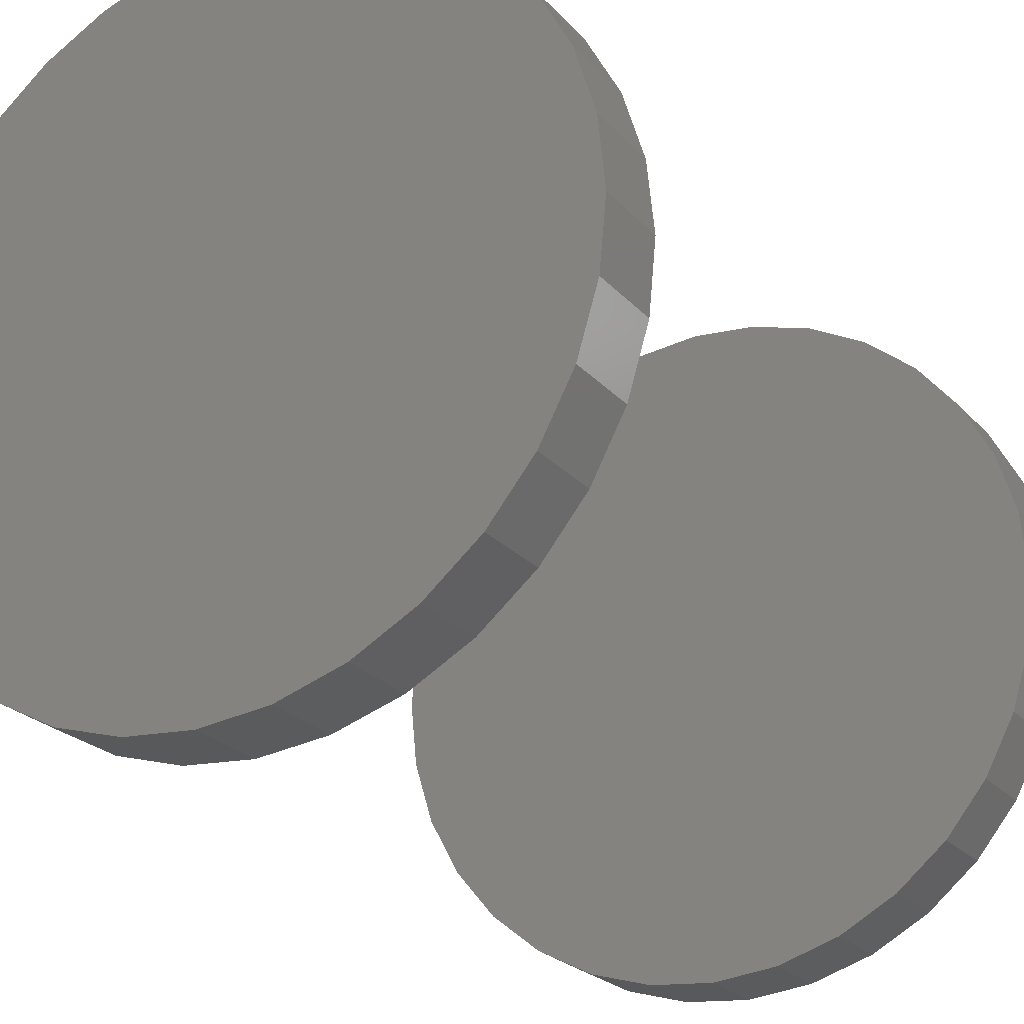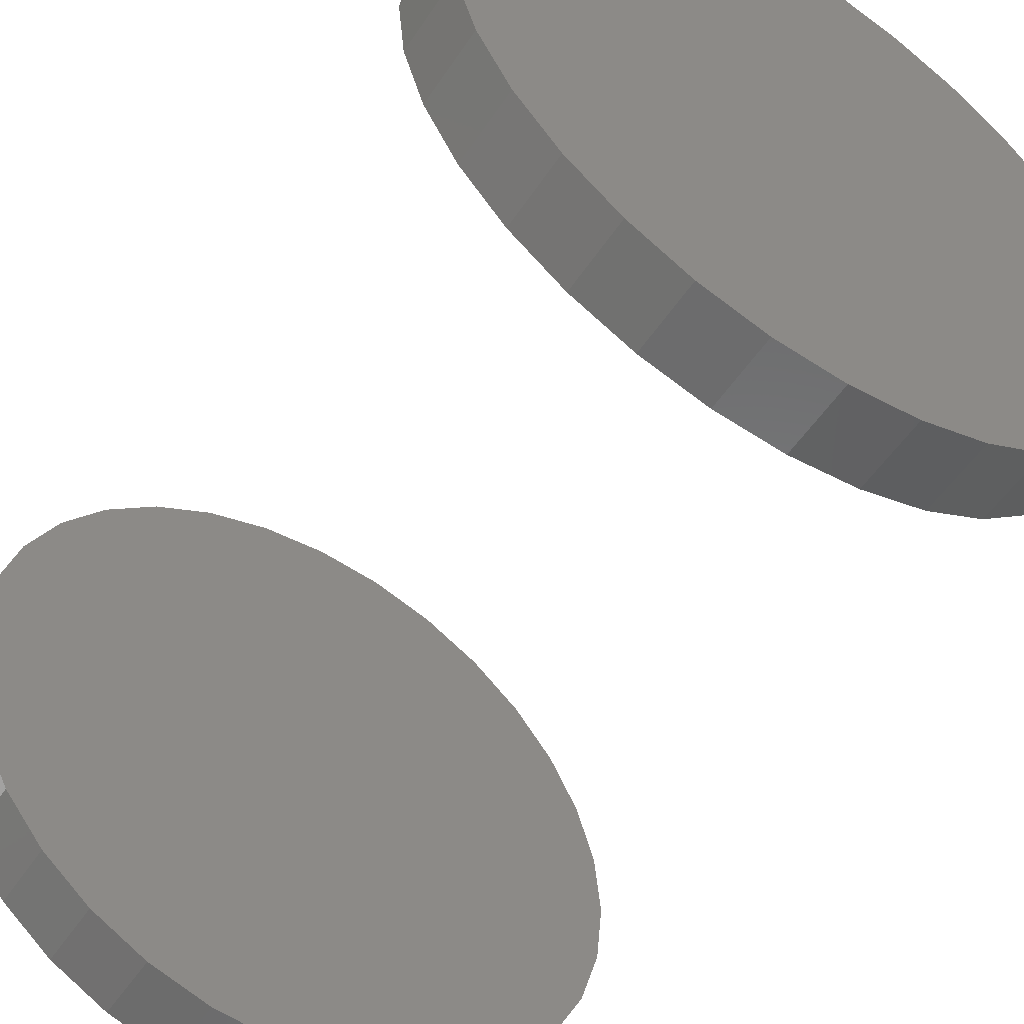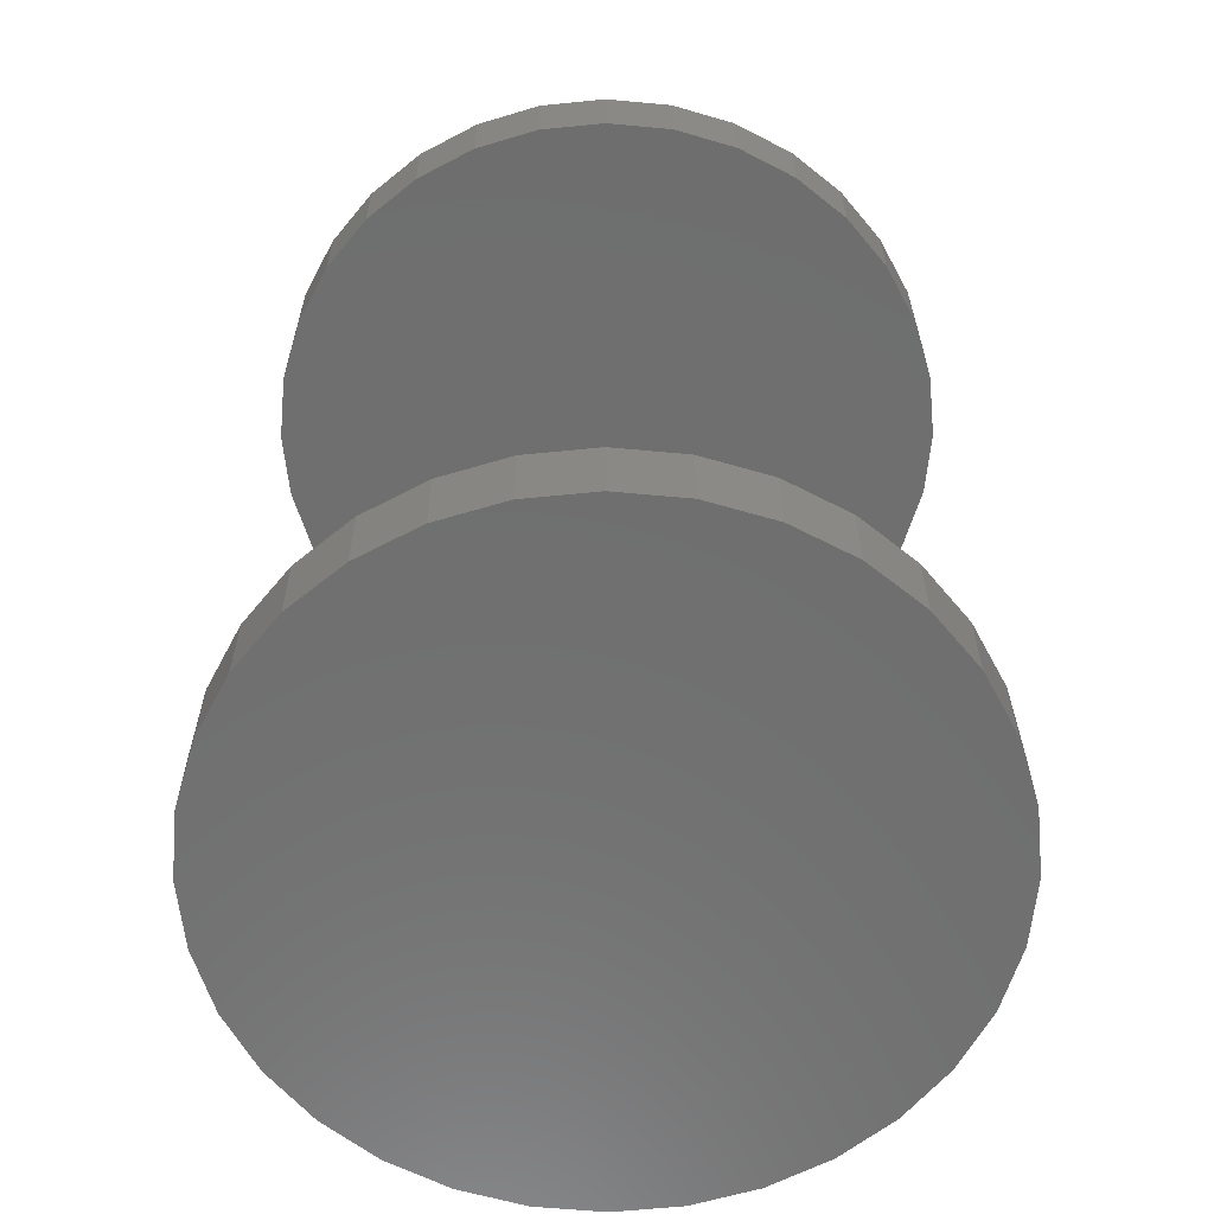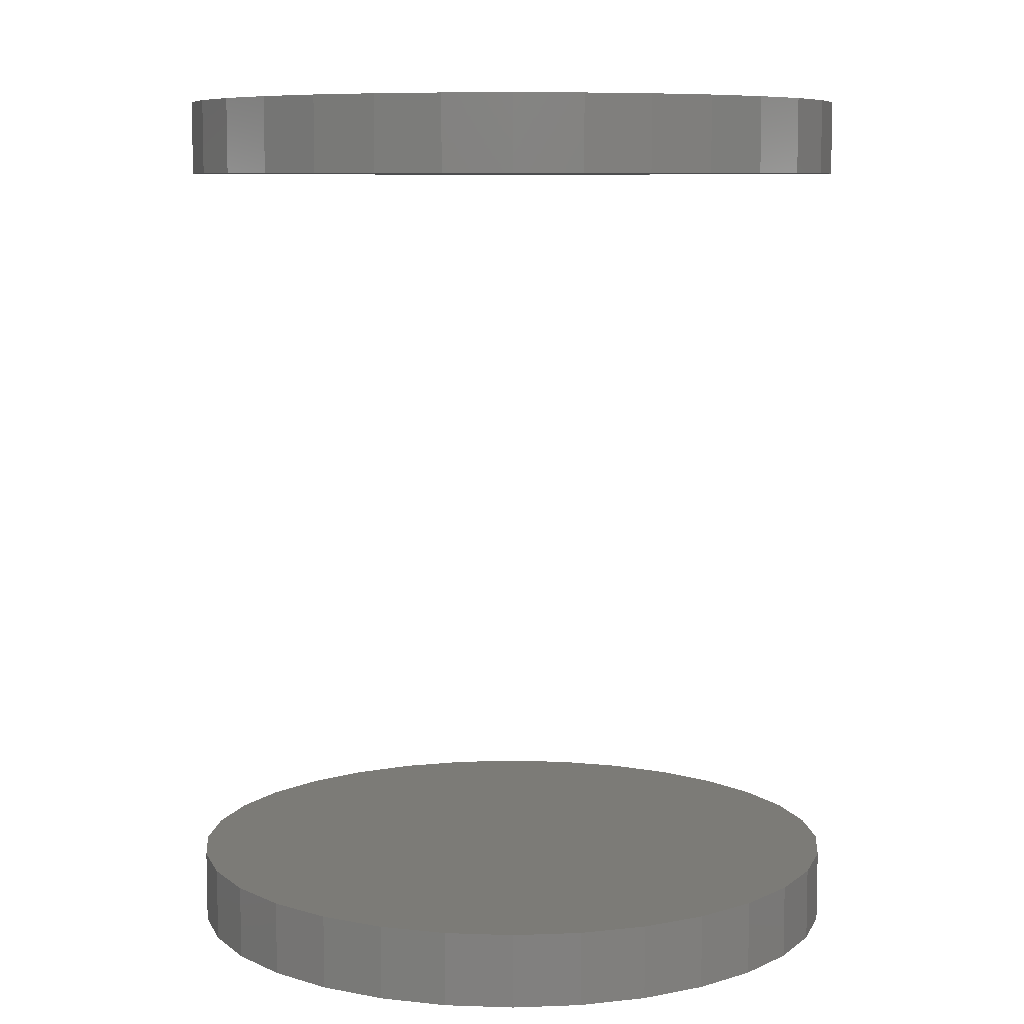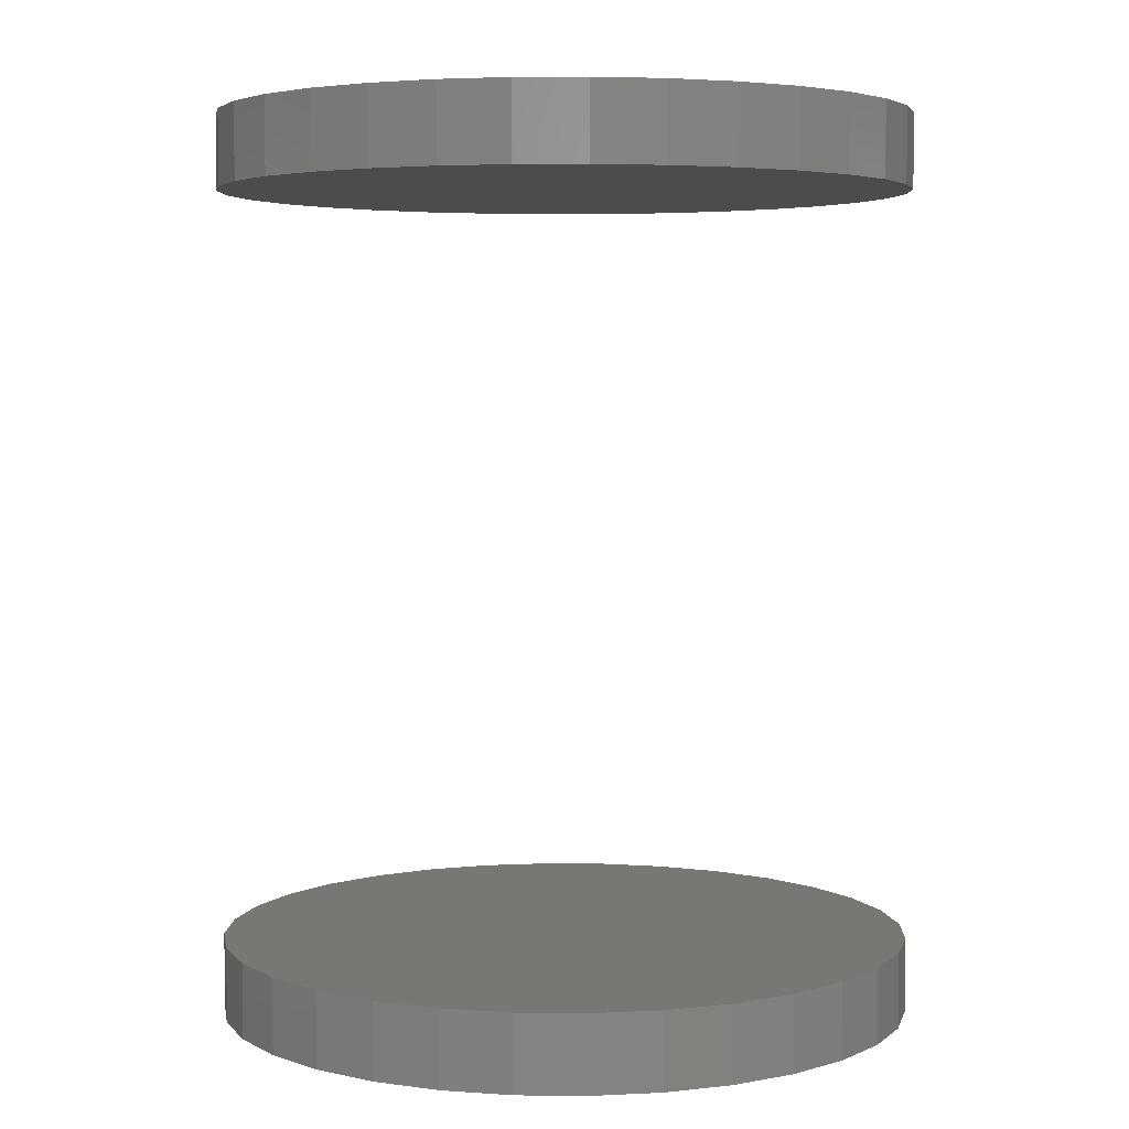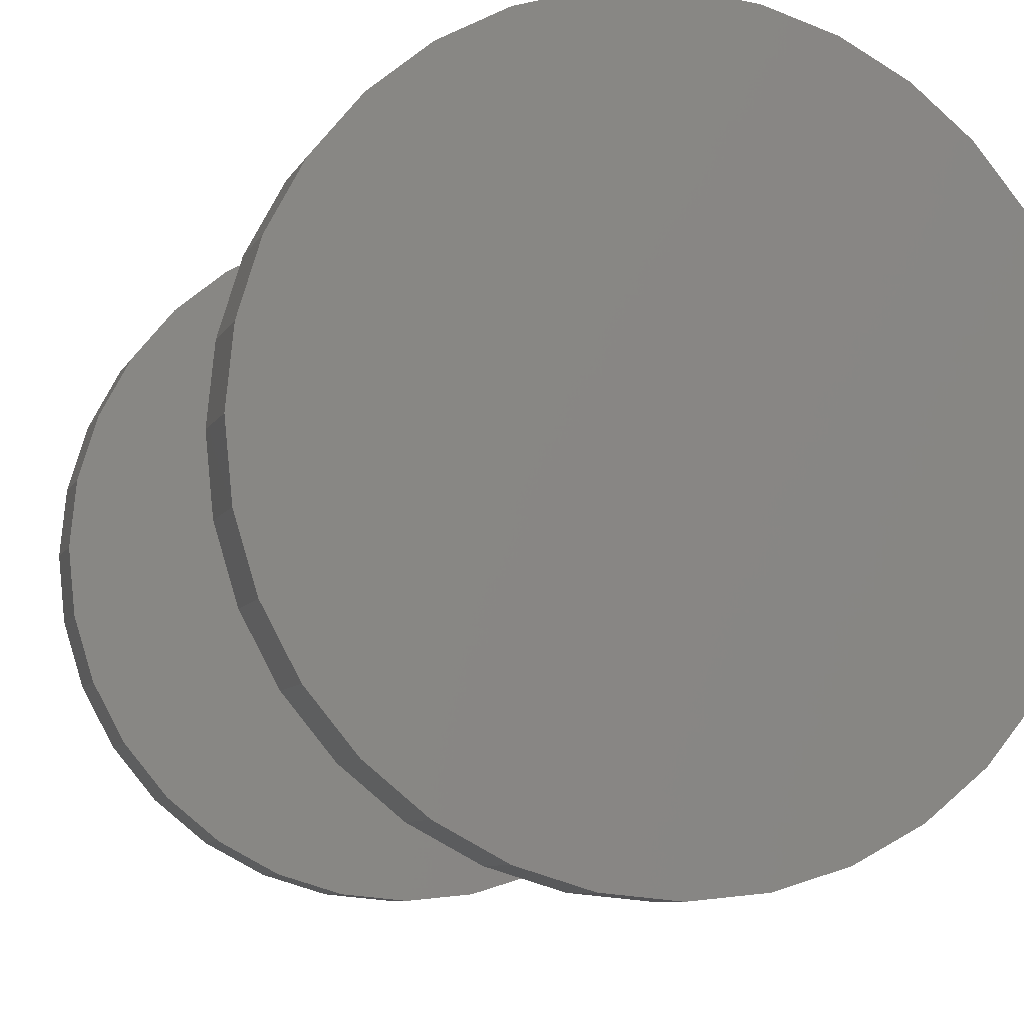
<metadata>
{"format":"stl","ext":"stl","renderer":"f3d","projection":"perspective","resolution":1024,"background":"white","views":[{"elev":-24.2,"azim":-149.2,"up":"+Y"},{"elev":-52.9,"azim":147.3,"up":"+Y"},{"elev":-61.0,"azim":0.2,"up":"+Z"},{"elev":8.2,"azim":-78.9,"up":"+Z"},{"elev":4.3,"azim":-127.4,"up":"+Z"},{"elev":-7.7,"azim":-16.4,"up":"+Y"}]}
</metadata>
<code>
# stl→obj: 128 verts, 248 faces
v -0.116 0.5465 0.2422
v -0.116 0.5465 0.2656
v -0.1139 0.5676 0.2422
v -0.1139 0.5676 0.2656
v -0.1077 0.588 0.2422
v -0.1077 0.588 0.2656
v -0.09766 0.6068 0.2422
v -0.09766 0.6068 0.2656
v -0.08416 0.6232 0.2422
v -0.08416 0.6232 0.2656
v -0.06771 0.6367 0.2422
v -0.06771 0.6367 0.2656
v -0.04894 0.6468 0.2422
v -0.04894 0.6468 0.2656
v -0.02858 0.6529 0.2422
v -0.02858 0.6529 0.2656
v -0.007401 0.655 0.2422
v -0.007401 0.655 0.2656
v 0.01378 0.6529 0.2422
v 0.01378 0.6529 0.2656
v 0.03414 0.6468 0.2422
v 0.03414 0.6468 0.2656
v 0.05291 0.6367 0.2422
v 0.05291 0.6367 0.2656
v 0.06936 0.6232 0.2422
v 0.06936 0.6232 0.2656
v 0.08286 0.6068 0.2422
v 0.08286 0.6068 0.2656
v 0.09289 0.588 0.2422
v 0.09289 0.588 0.2656
v 0.09907 0.5676 0.2422
v 0.09907 0.5676 0.2656
v 0.1012 0.5465 0.2422
v 0.1012 0.5465 0.2656
v -0.116 0.5465 -0.01562
v -0.116 0.5465 0.007812
v -0.1139 0.5676 -0.01562
v -0.1139 0.5676 0.007812
v -0.1077 0.588 -0.01562
v -0.1077 0.588 0.007812
v -0.09766 0.6068 -0.01562
v -0.09766 0.6068 0.007812
v -0.08416 0.6232 -0.01562
v -0.08416 0.6232 0.007812
v -0.06771 0.6367 -0.01562
v -0.06771 0.6367 0.007812
v -0.04894 0.6468 -0.01562
v -0.04894 0.6468 0.007812
v -0.02858 0.6529 -0.01562
v -0.02858 0.6529 0.007812
v -0.007401 0.655 -0.01562
v -0.007401 0.655 0.007812
v 0.01378 0.6529 -0.01562
v 0.01378 0.6529 0.007812
v 0.03414 0.6468 -0.01562
v 0.03414 0.6468 0.007812
v 0.05291 0.6367 -0.01562
v 0.05291 0.6367 0.007812
v 0.06936 0.6232 -0.01562
v 0.06936 0.6232 0.007812
v 0.08286 0.6068 -0.01562
v 0.08286 0.6068 0.007812
v 0.09289 0.588 -0.01562
v 0.09289 0.588 0.007812
v 0.09907 0.5676 -0.01562
v 0.09907 0.5676 0.007812
v 0.1012 0.5465 -0.01562
v 0.1012 0.5465 0.007812
v 0.09907 0.5253 0.2422
v 0.09907 0.5253 0.2656
v 0.09289 0.5049 0.2422
v 0.09289 0.5049 0.2656
v 0.08286 0.4862 0.2422
v 0.08286 0.4862 0.2656
v 0.06936 0.4697 0.2422
v 0.06936 0.4697 0.2656
v 0.05291 0.4562 0.2422
v 0.05291 0.4562 0.2656
v 0.03414 0.4462 0.2422
v 0.03414 0.4462 0.2656
v 0.01378 0.44 0.2422
v 0.01378 0.44 0.2656
v -0.007401 0.4379 0.2422
v -0.007401 0.4379 0.2656
v -0.02858 0.44 0.2422
v -0.02858 0.44 0.2656
v -0.04894 0.4462 0.2422
v -0.04894 0.4462 0.2656
v -0.06771 0.4562 0.2422
v -0.06771 0.4562 0.2656
v -0.08416 0.4697 0.2422
v -0.08416 0.4697 0.2656
v -0.09766 0.4862 0.2422
v -0.09766 0.4862 0.2656
v -0.1077 0.5049 0.2422
v -0.1077 0.5049 0.2656
v -0.1139 0.5253 0.2422
v -0.1139 0.5253 0.2656
v 0.09907 0.5253 -0.01562
v 0.09907 0.5253 0.007812
v 0.09289 0.5049 -0.01562
v 0.09289 0.5049 0.007812
v 0.08286 0.4862 -0.01562
v 0.08286 0.4862 0.007812
v 0.06936 0.4697 -0.01562
v 0.06936 0.4697 0.007812
v 0.05291 0.4562 -0.01562
v 0.05291 0.4562 0.007812
v 0.03414 0.4462 -0.01562
v 0.03414 0.4462 0.007812
v 0.01378 0.44 -0.01562
v 0.01378 0.44 0.007812
v -0.007401 0.4379 -0.01562
v -0.007401 0.4379 0.007812
v -0.02858 0.44 -0.01562
v -0.02858 0.44 0.007812
v -0.04894 0.4462 -0.01562
v -0.04894 0.4462 0.007812
v -0.06771 0.4562 -0.01562
v -0.06771 0.4562 0.007812
v -0.08416 0.4697 -0.01562
v -0.08416 0.4697 0.007812
v -0.09766 0.4862 -0.01562
v -0.09766 0.4862 0.007812
v -0.1077 0.5049 -0.01562
v -0.1077 0.5049 0.007812
v -0.1139 0.5253 -0.01562
v -0.1139 0.5253 0.007812
f 1 2 3
f 3 2 4
f 3 4 5
f 5 4 6
f 5 6 7
f 7 6 8
f 7 8 9
f 9 8 10
f 9 10 11
f 11 10 12
f 11 12 13
f 13 12 14
f 13 14 15
f 15 14 16
f 15 16 17
f 17 16 18
f 17 18 19
f 19 18 20
f 19 20 21
f 21 20 22
f 21 22 23
f 23 22 24
f 23 24 25
f 25 24 26
f 25 26 27
f 27 26 28
f 27 28 29
f 29 28 30
f 29 30 31
f 31 30 32
f 31 32 33
f 33 32 34
f 35 36 37
f 37 36 38
f 37 38 39
f 39 38 40
f 39 40 41
f 41 40 42
f 41 42 43
f 43 42 44
f 43 44 45
f 45 44 46
f 45 46 47
f 47 46 48
f 47 48 49
f 49 48 50
f 49 50 51
f 51 50 52
f 51 52 53
f 53 52 54
f 53 54 55
f 55 54 56
f 55 56 57
f 57 56 58
f 57 58 59
f 59 58 60
f 59 60 61
f 61 60 62
f 61 62 63
f 63 62 64
f 63 64 65
f 65 64 66
f 65 66 67
f 67 66 68
f 33 34 69
f 69 34 70
f 69 70 71
f 71 70 72
f 71 72 73
f 73 72 74
f 73 74 75
f 75 74 76
f 75 76 77
f 77 76 78
f 77 78 79
f 79 78 80
f 79 80 81
f 81 80 82
f 81 82 83
f 83 82 84
f 83 84 85
f 85 84 86
f 85 86 87
f 87 86 88
f 87 88 89
f 89 88 90
f 89 90 91
f 91 90 92
f 91 92 93
f 93 92 94
f 93 94 95
f 95 94 96
f 95 96 97
f 97 96 98
f 97 98 1
f 1 98 2
f 67 68 99
f 99 68 100
f 99 100 101
f 101 100 102
f 101 102 103
f 103 102 104
f 103 104 105
f 105 104 106
f 105 106 107
f 107 106 108
f 107 108 109
f 109 108 110
f 109 110 111
f 111 110 112
f 111 112 113
f 113 112 114
f 113 114 115
f 115 114 116
f 115 116 117
f 117 116 118
f 117 118 119
f 119 118 120
f 119 120 121
f 121 120 122
f 121 122 123
f 123 122 124
f 123 124 125
f 125 124 126
f 125 126 127
f 127 126 128
f 127 128 35
f 35 128 36
f 50 54 52
f 54 50 48
f 54 48 56
f 56 48 46
f 56 46 58
f 108 118 110
f 110 118 116
f 110 116 112
f 112 116 114
f 58 46 60
f 60 46 44
f 60 44 62
f 62 44 42
f 62 42 64
f 64 42 40
f 64 40 66
f 66 40 38
f 66 38 68
f 68 38 36
f 68 36 100
f 100 36 128
f 100 128 102
f 102 128 126
f 102 126 104
f 104 126 124
f 104 124 106
f 106 124 122
f 106 122 108
f 108 122 120
f 108 120 118
f 17 19 15
f 13 15 19
f 21 13 19
f 11 13 21
f 23 11 21
f 79 87 77
f 85 87 79
f 81 85 79
f 83 85 81
f 87 89 77
f 77 89 91
f 77 91 75
f 75 91 93
f 75 93 73
f 73 93 95
f 73 95 71
f 71 95 97
f 71 97 69
f 69 97 1
f 69 1 33
f 33 1 3
f 33 3 31
f 31 3 5
f 31 5 29
f 29 5 7
f 29 7 27
f 27 7 9
f 27 9 25
f 25 9 11
f 25 11 23
f 51 53 49
f 47 49 53
f 55 47 53
f 45 47 55
f 57 45 55
f 109 117 107
f 115 117 109
f 111 115 109
f 113 115 111
f 117 119 107
f 107 119 121
f 107 121 105
f 105 121 123
f 105 123 103
f 103 123 125
f 103 125 101
f 101 125 127
f 101 127 99
f 99 127 35
f 99 35 67
f 67 35 37
f 67 37 65
f 65 37 39
f 65 39 63
f 63 39 41
f 63 41 61
f 61 41 43
f 61 43 59
f 59 43 45
f 59 45 57
f 16 20 18
f 20 16 14
f 20 14 22
f 22 14 12
f 22 12 24
f 78 88 80
f 80 88 86
f 80 86 82
f 82 86 84
f 24 12 26
f 26 12 10
f 26 10 28
f 28 10 8
f 28 8 30
f 30 8 6
f 30 6 32
f 32 6 4
f 32 4 34
f 34 4 2
f 34 2 70
f 70 2 98
f 70 98 72
f 72 98 96
f 72 96 74
f 74 96 94
f 74 94 76
f 76 94 92
f 76 92 78
f 78 92 90
f 78 90 88

</code>
